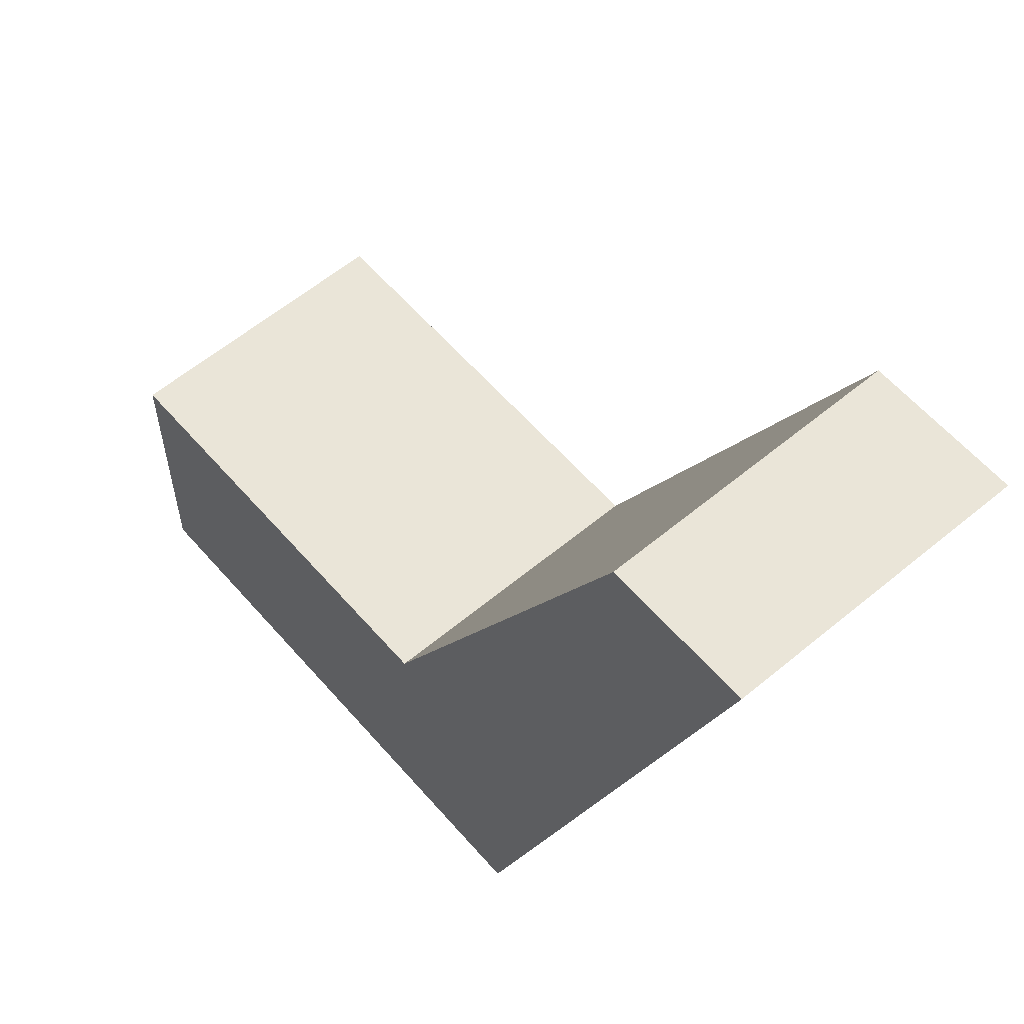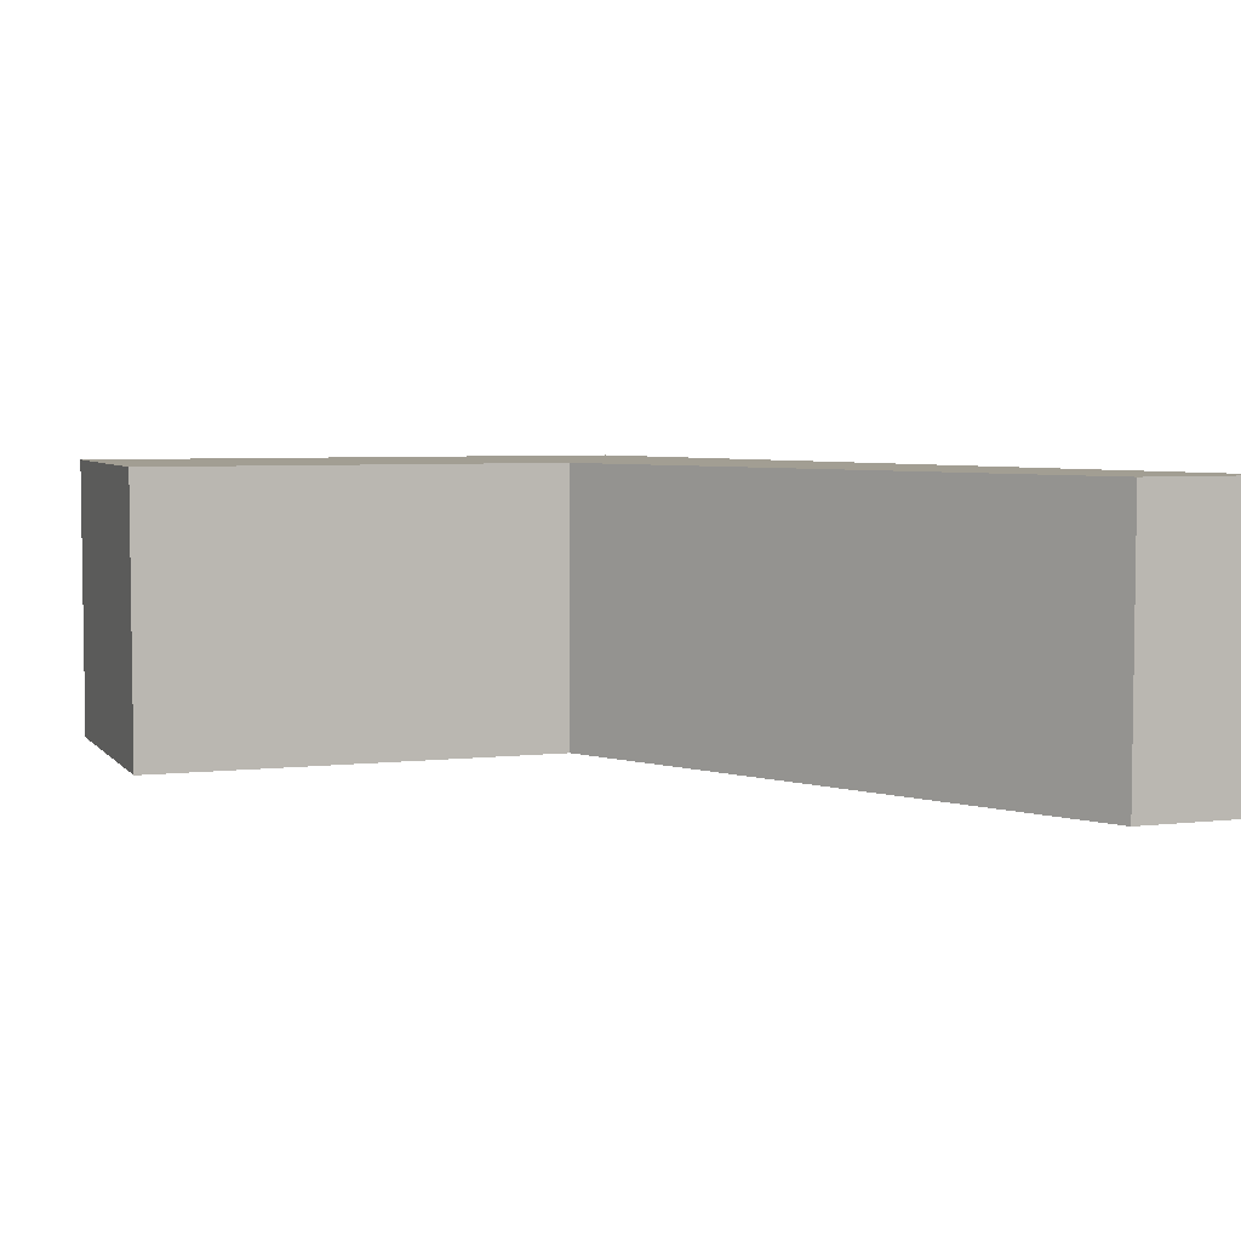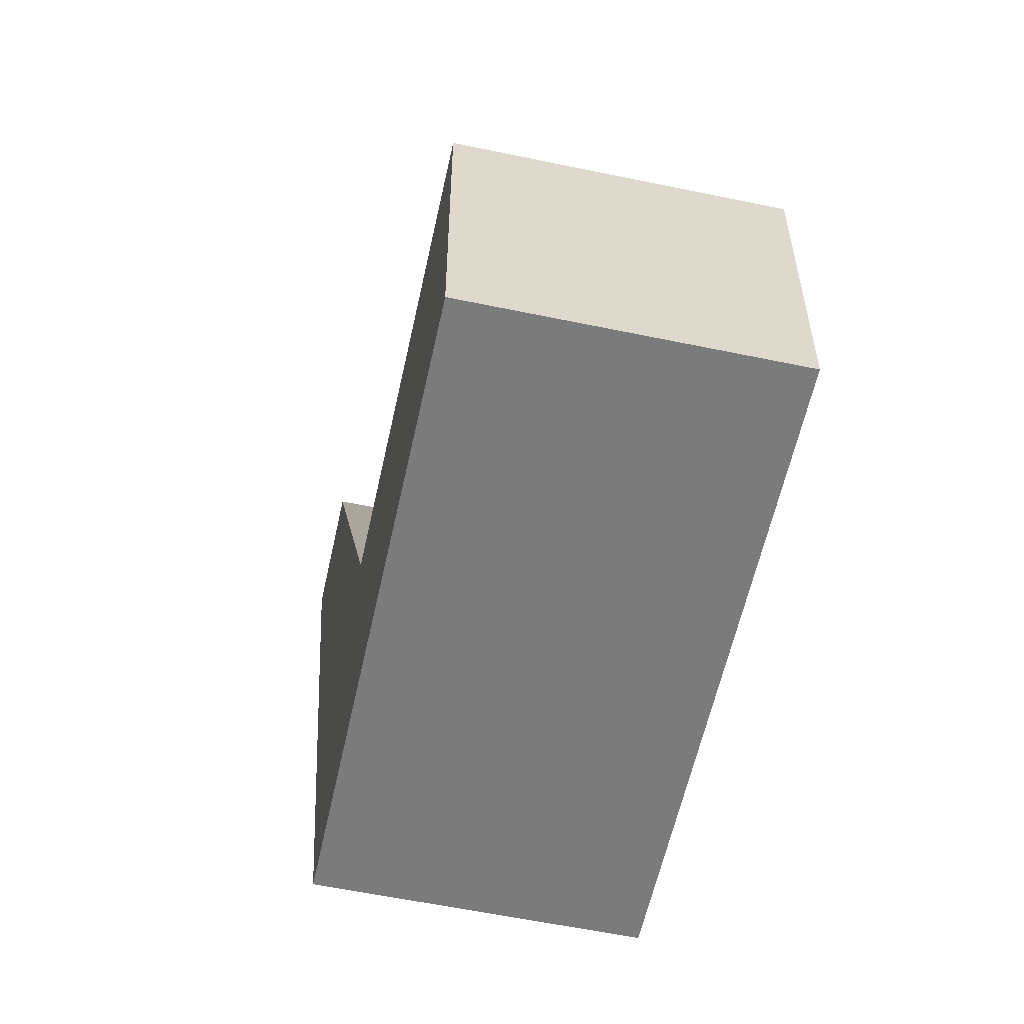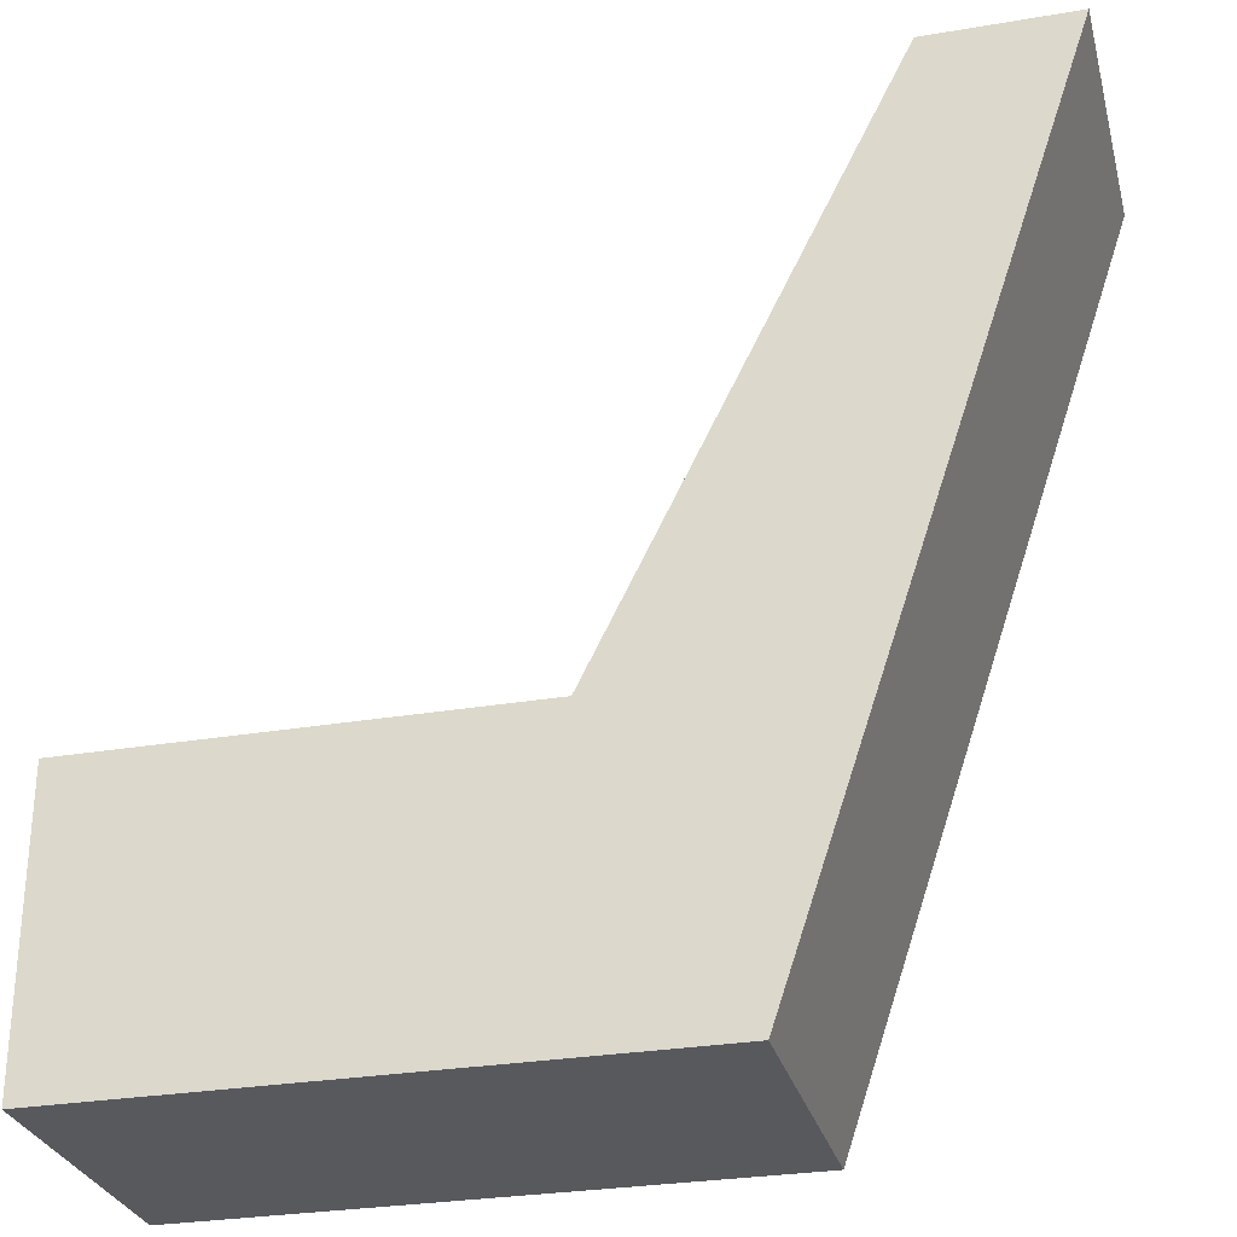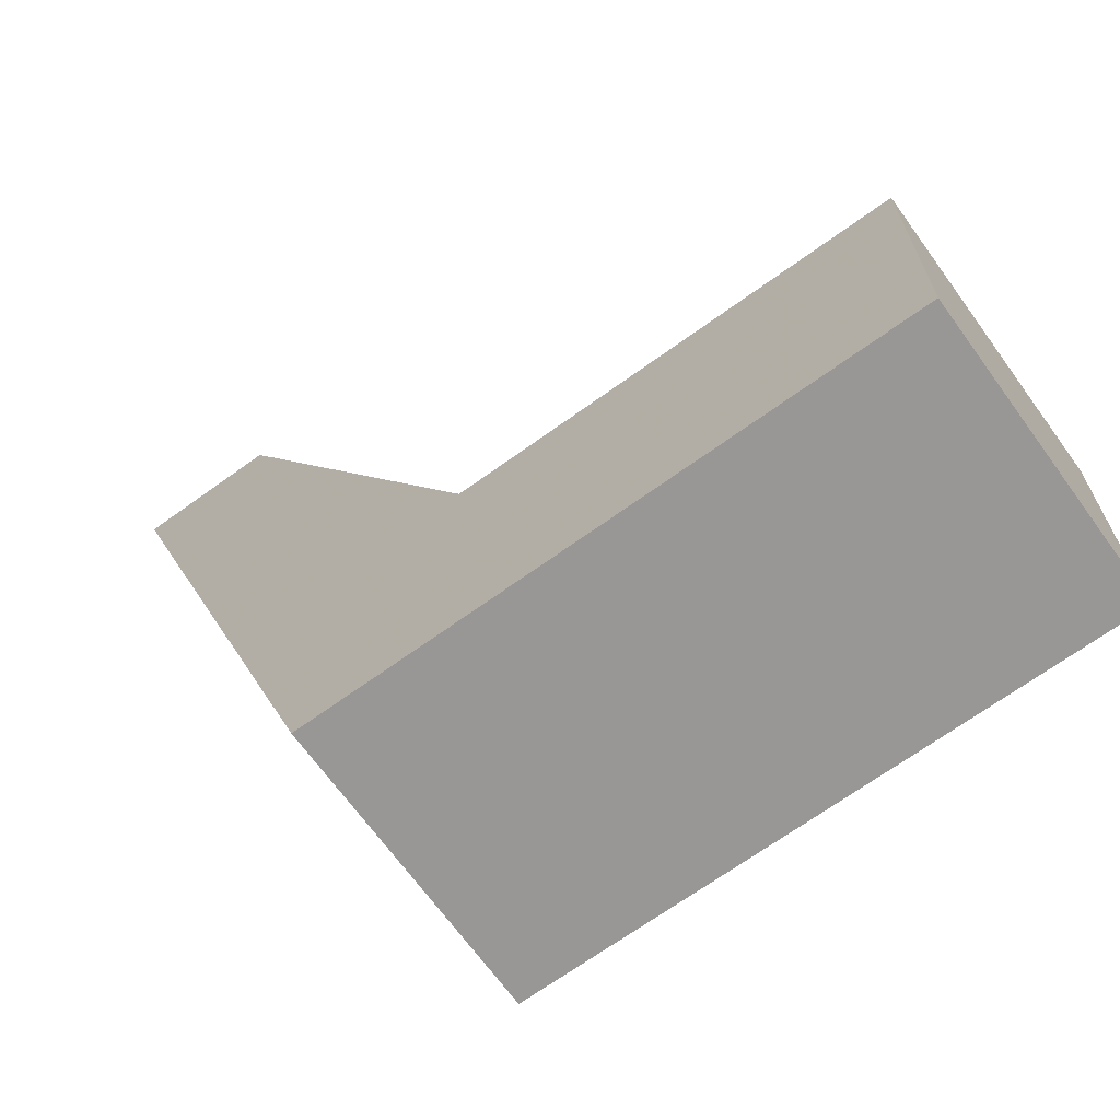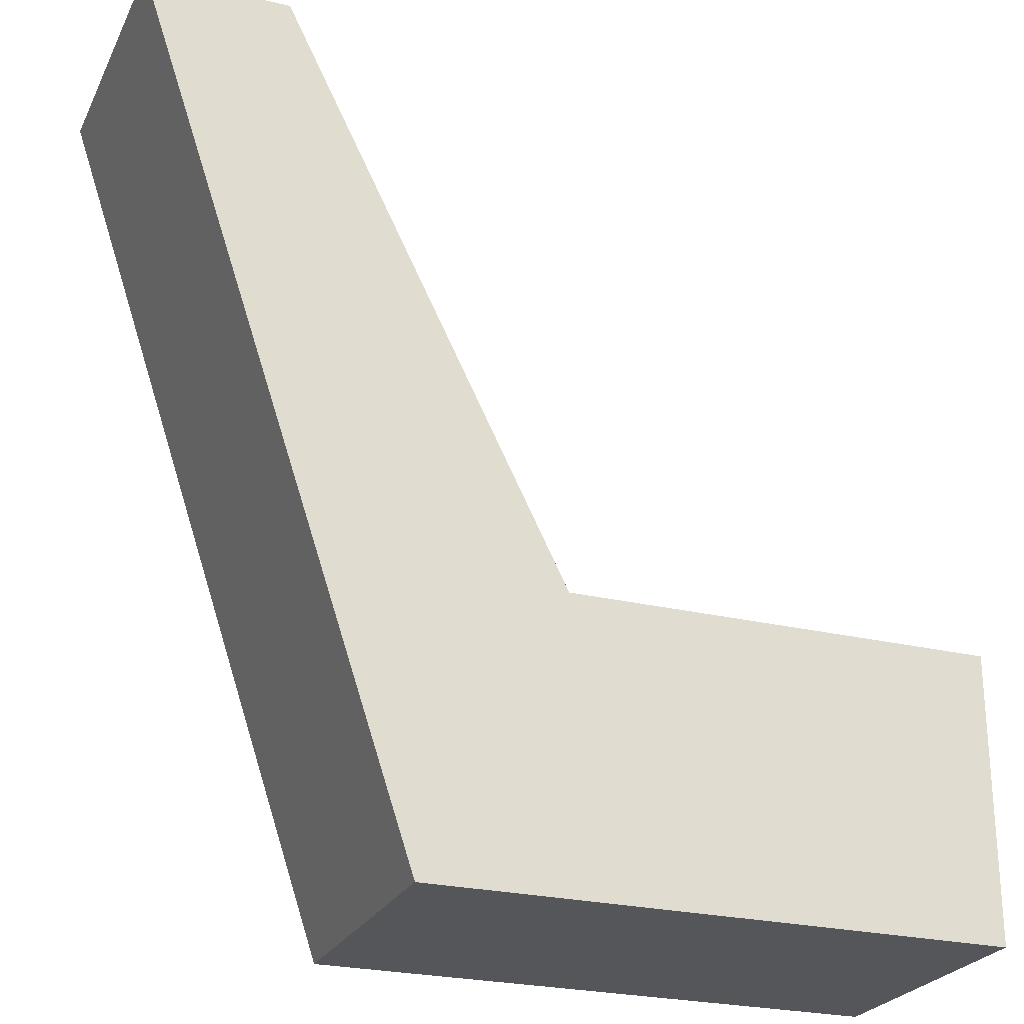
<metadata>
{"format":"obj","ext":"obj","renderer":"f3d","projection":"perspective","resolution":1024,"background":"white","views":[{"elev":59.1,"azim":-130.6,"up":"+Y"},{"elev":5.0,"azim":159.5,"up":"+Z"},{"elev":-58.4,"azim":77.8,"up":"+Y"},{"elev":-29.0,"azim":-165.8,"up":"+Y"},{"elev":-68.3,"azim":35.9,"up":"+Y"},{"elev":-25.1,"azim":-21.3,"up":"+Y"}]}
</metadata>
<code>
v -0.5 -1.5 0
v 1.5 -1.5 0
v 1.5 -0.5 0
v -0 -0.5 0
v -1 1.5 0
v -1.5 1.5 0
v -0.5 -1.5 1
v 1.5 -1.5 1
v 1.5 -0.5 1
v -0 -0.5 1
v -1 1.5 1
v -1.5 1.5 1
f 1 3 2
f 1 4 3
f 4 6 5
f 4 1 6
f 7 8 9
f 7 9 10
f 10 11 12
f 10 12 7
f 1 2 8
f 1 8 7
f 2 3 9
f 2 9 8
f 3 4 10
f 3 10 9
f 4 5 11
f 4 11 10
f 5 6 12
f 5 12 11
f 6 1 7
f 6 7 12

</code>
